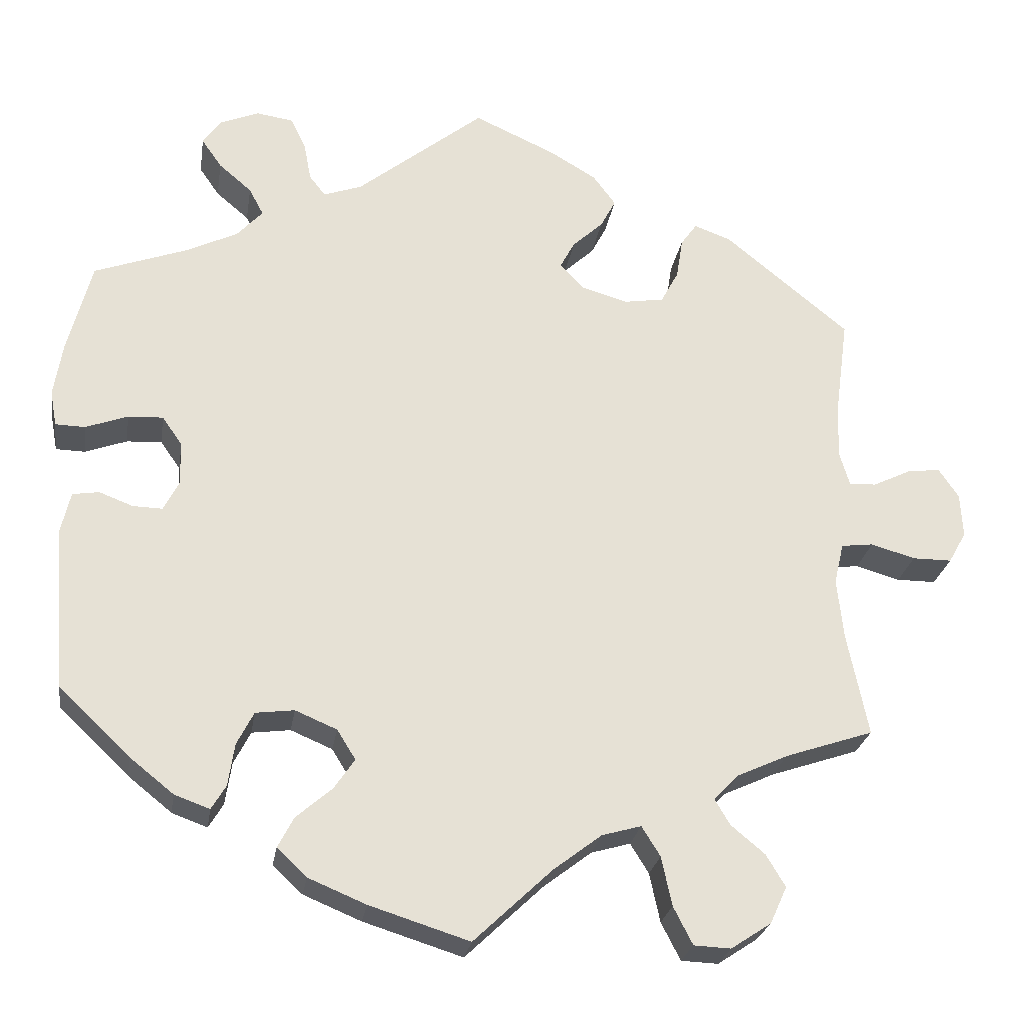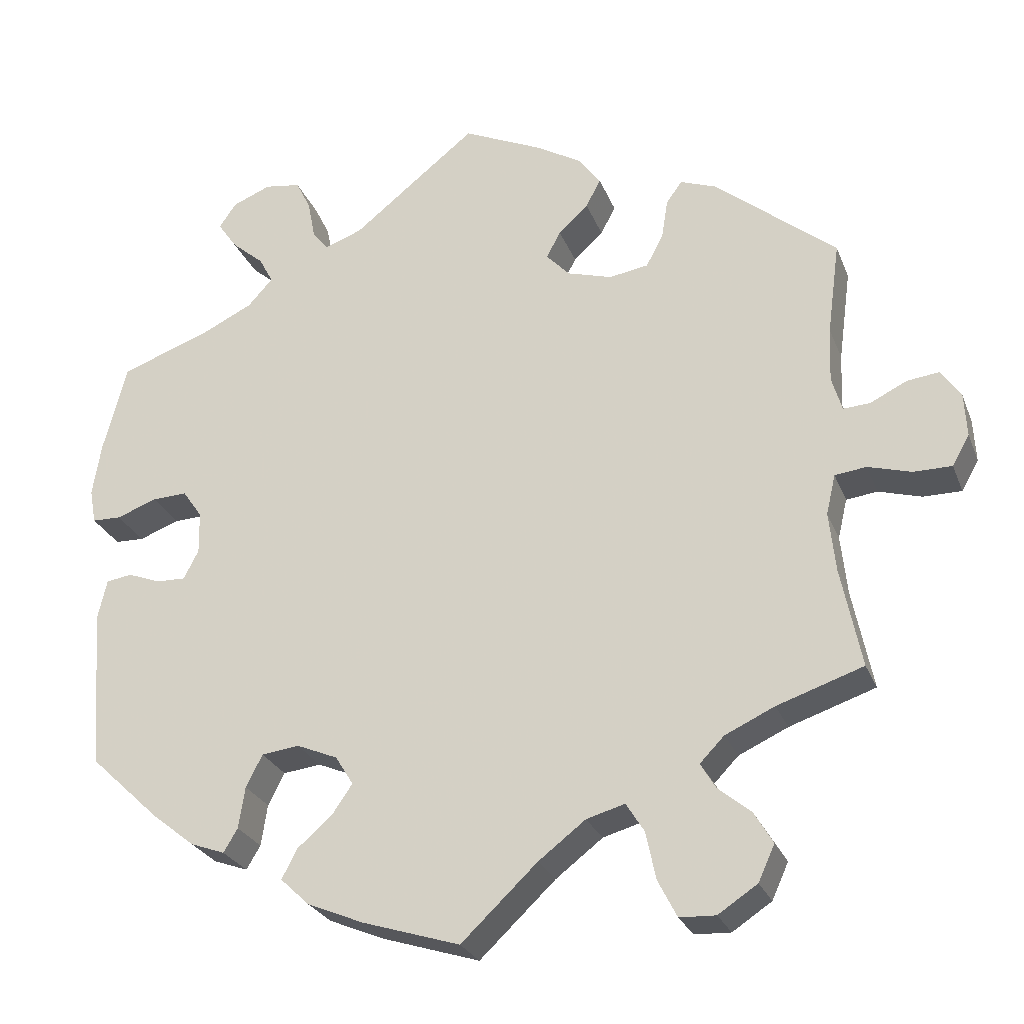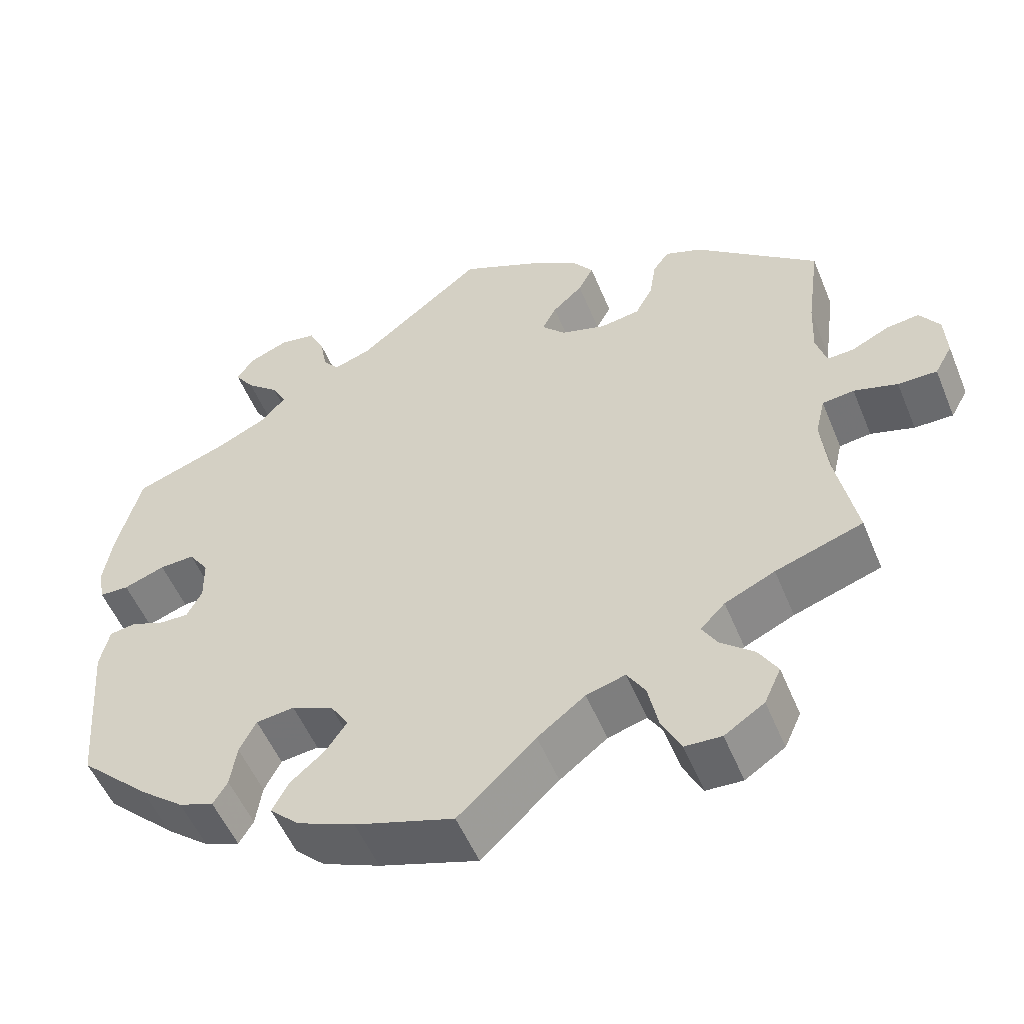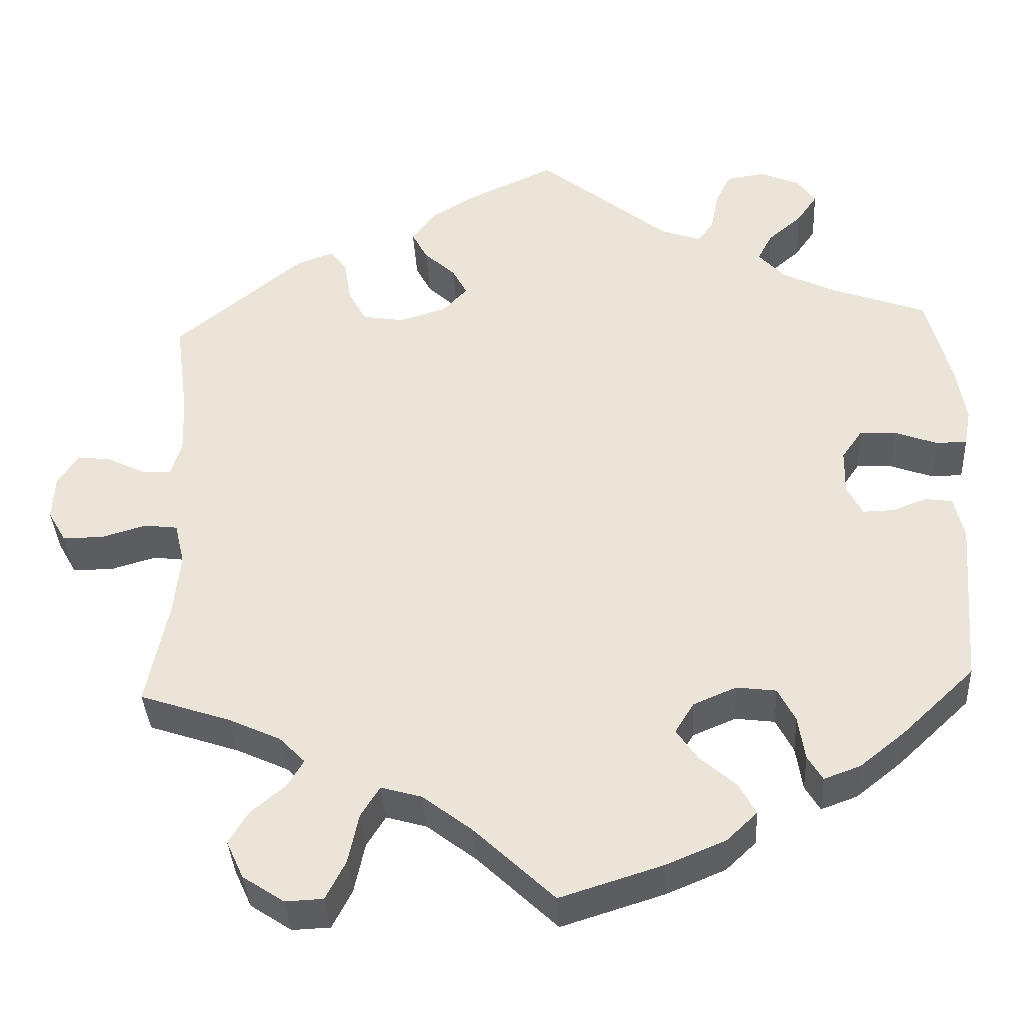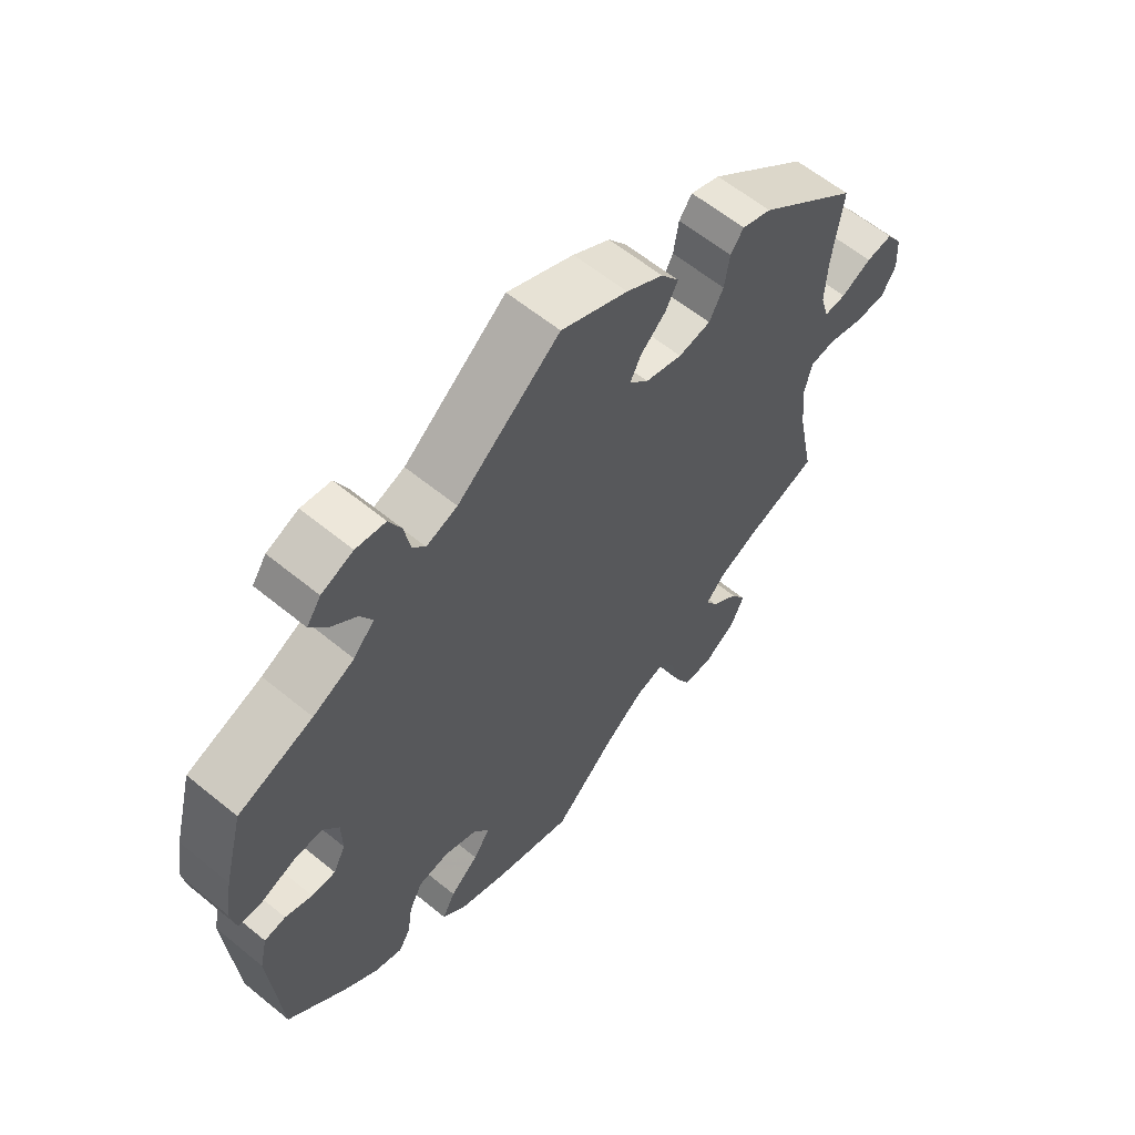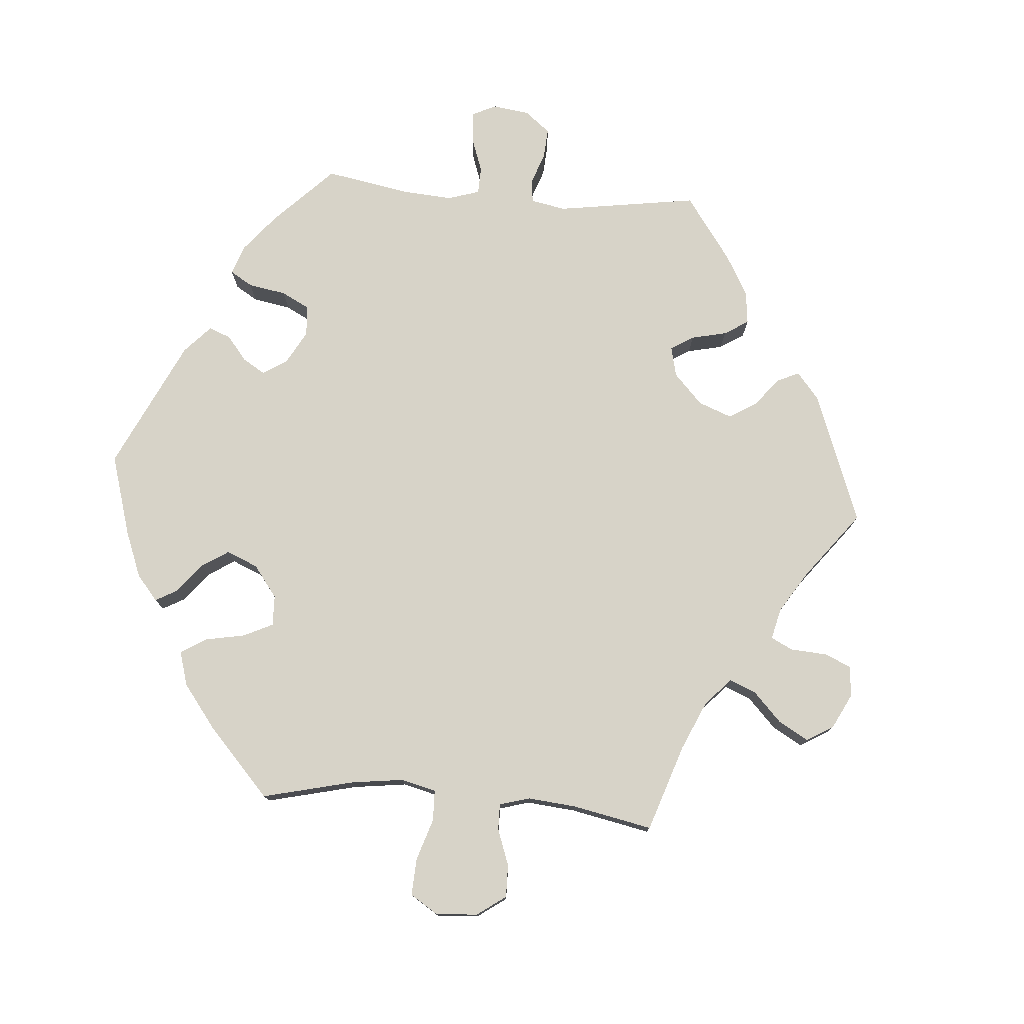
<metadata>
{"format":"obj","ext":"obj","renderer":"f3d","projection":"perspective","resolution":1024,"background":"white","views":[{"elev":-25.3,"azim":171.2,"up":"+Z"},{"elev":-26.5,"azim":-161.5,"up":"+Z"},{"elev":-53.1,"azim":-157.9,"up":"+Z"},{"elev":-37.0,"azim":3.1,"up":"+Z"},{"elev":60.6,"azim":129.9,"up":"+Z"},{"elev":76.8,"azim":-145.4,"up":"+Y"}]}
</metadata>
<code>
v 0.53 0.07 0.175
v 0.541 0.07 0.107
v 0.533 0.07 0.063
v 0.496 0.07 0.062
v 0.444 0.07 0.081
v 0.4 0.07 0.083
v 0.375 0.07 0.047
v 0.374 0.07 -0.007
v 0.393 0.07 -0.044
v 0.43 0.07 -0.043
v 0.472 0.07 -0.027
v 0.505 0.07 -0.032
v 0.517 0.07 -0.084
v 0.501 0.07 -0.288
v 0.413 0.07 -0.371
v 0.358 0.07 -0.415
v 0.314 0.07 -0.431
v 0.296 0.07 -0.401
v 0.288 0.07 -0.348
v 0.267 0.07 -0.307
v 0.219 0.07 -0.301
v 0.167 0.07 -0.323
v 0.144 0.07 -0.36
v 0.17 0.07 -0.398
v 0.214 0.07 -0.436
v 0.234 0.07 -0.474
v 0.197 0.07 -0.509
v 0.125 0.07 -0.539
v 0.001 0.07 -0.578
v -0.096 0.07 -0.486
v -0.156 0.07 -0.44
v -0.205 0.07 -0.426
v -0.228 0.07 -0.463
v -0.241 0.07 -0.524
v -0.265 0.07 -0.571
v -0.311 0.07 -0.573
v -0.361 0.07 -0.54
v -0.382 0.07 -0.494
v -0.358 0.07 -0.454
v -0.316 0.07 -0.419
v -0.297 0.07 -0.387
v -0.328 0.07 -0.355
v -0.391 0.07 -0.326
v -0.501 0.07 -0.289
v -0.475 0.07 -0.161
v -0.467 0.07 -0.085
v -0.479 0.07 -0.034
v -0.519 0.07 -0.029
v -0.574 0.07 -0.045
v -0.623 0.07 -0.045
v -0.645 0.07 -0.006
v -0.642 0.07 0.049
v -0.617 0.07 0.086
v -0.576 0.07 0.081
v -0.529 0.07 0.058
v -0.495 0.07 0.056
v -0.482 0.07 0.1
v -0.485 0.07 0.17
v -0.501 0.07 0.289
v -0.346 0.07 0.416
v -0.3 0.07 0.433
v -0.28 0.07 0.405
v -0.272 0.07 0.354
v -0.25 0.07 0.313
v -0.2 0.07 0.305
v -0.143 0.07 0.322
v -0.113 0.07 0.354
v -0.131 0.07 0.388
v -0.169 0.07 0.423
v -0.188 0.07 0.459
v -0.16 0.07 0.497
v -0.103 0.07 0.531
v 0 0.07 0.578
v 0.159 0.07 0.451
v 0.207 0.07 0.434
v 0.227 0.07 0.46
v 0.236 0.07 0.508
v 0.255 0.07 0.547
v 0.301 0.07 0.554
v 0.35 0.07 0.534
v 0.372 0.07 0.502
v 0.347 0.07 0.466
v 0.306 0.07 0.431
v 0.288 0.07 0.397
v 0.32 0.07 0.362
v 0.384 0.07 0.331
v 0.5 0.07 0.289
v 0.53 0 0.175
v 0.541 0 0.107
v 0.533 0 0.063
v 0.496 0 0.062
v 0.444 0 0.081
v 0.4 0 0.083
v 0.375 0 0.047
v 0.374 0 -0.007
v 0.393 0 -0.044
v 0.43 0 -0.043
v 0.472 0 -0.027
v 0.505 0 -0.032
v 0.517 0 -0.084
v 0.501 0 -0.288
v 0.413 0 -0.371
v 0.358 0 -0.415
v 0.314 0 -0.431
v 0.296 0 -0.401
v 0.288 0 -0.348
v 0.267 0 -0.307
v 0.219 0 -0.301
v 0.167 0 -0.323
v 0.144 0 -0.36
v 0.17 0 -0.398
v 0.214 0 -0.436
v 0.234 0 -0.474
v 0.197 0 -0.509
v 0.125 0 -0.539
v 0.001 0 -0.578
v -0.096 0 -0.486
v -0.156 0 -0.44
v -0.205 0 -0.426
v -0.228 0 -0.463
v -0.241 0 -0.524
v -0.265 0 -0.571
v -0.311 0 -0.573
v -0.361 0 -0.54
v -0.382 0 -0.494
v -0.358 0 -0.454
v -0.316 0 -0.419
v -0.297 0 -0.387
v -0.328 0 -0.355
v -0.391 0 -0.326
v -0.501 0 -0.289
v -0.475 0 -0.161
v -0.467 0 -0.085
v -0.479 0 -0.034
v -0.519 0 -0.029
v -0.574 0 -0.045
v -0.623 0 -0.045
v -0.645 0 -0.006
v -0.642 0 0.049
v -0.617 0 0.086
v -0.576 0 0.081
v -0.529 0 0.058
v -0.495 0 0.056
v -0.482 0 0.1
v -0.485 0 0.17
v -0.501 0 0.289
v -0.346 0 0.416
v -0.3 0 0.433
v -0.28 0 0.405
v -0.272 0 0.354
v -0.25 0 0.313
v -0.2 0 0.305
v -0.143 0 0.322
v -0.113 0 0.354
v -0.131 0 0.388
v -0.169 0 0.423
v -0.188 0 0.459
v -0.16 0 0.497
v -0.103 0 0.531
v 0 0 0.578
v 0.159 0 0.451
v 0.207 0 0.434
v 0.227 0 0.46
v 0.236 0 0.508
v 0.255 0 0.547
v 0.301 0 0.554
v 0.35 0 0.534
v 0.372 0 0.502
v 0.347 0 0.466
v 0.306 0 0.431
v 0.288 0 0.397
v 0.32 0 0.362
v 0.384 0 0.331
v 0.5 0 0.289
f 86 87 1 2
f 85 86 2 3
f 84 85 3 4
f 80 81 82 83
f 80 83 84
f 79 80 84
f 76 77 78 79
f 75 76 79 84
f 74 75 84 4
f 68 69 70 71
f 67 68 71 72
f 60 61 62 63
f 58 59 60 63
f 57 58 63 64
f 56 57 64 65
f 52 53 54 55
f 52 55 56
f 51 52 56
f 48 49 50 51
f 47 48 51 56
f 46 47 56 65
f 43 44 45
f 42 43 45 46
f 41 42 46 65
f 37 38 39 40
f 37 40 41
f 36 37 41
f 33 34 35 36
f 32 33 36 41
f 31 32 41 65
f 27 28 29 30
f 24 25 26 27
f 23 24 27 30
f 22 23 30 31
f 16 17 18 19
f 16 19 20
f 15 16 20
f 14 15 20
f 13 14 20 21
f 10 11 12 13
f 9 10 13 21
f 73 74 4 5
f 67 72 73 5
f 66 67 5 6
f 65 66 6 7
f 31 65 7 8
f 21 22 31
f 8 9 21 31
f 89 88 174 173
f 90 89 173 172
f 91 90 172 171
f 170 169 168 167
f 171 170 167
f 171 167 166
f 166 165 164 163
f 171 166 163 162
f 91 171 162 161
f 158 157 156 155
f 159 158 155 154
f 150 149 148 147
f 150 147 146 145
f 151 150 145 144
f 152 151 144 143
f 142 141 140 139
f 143 142 139
f 143 139 138
f 138 137 136 135
f 143 138 135 134
f 152 143 134 133
f 132 131 130
f 133 132 130 129
f 152 133 129 128
f 127 126 125 124
f 128 127 124
f 128 124 123
f 123 122 121 120
f 128 123 120 119
f 152 128 119 118
f 117 116 115 114
f 114 113 112 111
f 117 114 111 110
f 118 117 110 109
f 106 105 104 103
f 107 106 103
f 107 103 102
f 107 102 101
f 108 107 101 100
f 100 99 98 97
f 108 100 97 96
f 92 91 161 160
f 92 160 159 154
f 93 92 154 153
f 94 93 153 152
f 95 94 152 118
f 118 109 108
f 118 108 96 95
f 1 88 89 2
f 2 89 90 3
f 3 90 91 4
f 4 91 92 5
f 5 92 93 6
f 6 93 94 7
f 7 94 95 8
f 8 95 96 9
f 9 96 97 10
f 10 97 98 11
f 11 98 99 12
f 12 99 100 13
f 13 100 101 14
f 14 101 102 15
f 15 102 103 16
f 16 103 104 17
f 17 104 105 18
f 18 105 106 19
f 19 106 107 20
f 20 107 108 21
f 21 108 109 22
f 22 109 110 23
f 23 110 111 24
f 24 111 112 25
f 25 112 113 26
f 26 113 114 27
f 27 114 115 28
f 28 115 116 29
f 29 116 117 30
f 30 117 118 31
f 31 118 119 32
f 32 119 120 33
f 33 120 121 34
f 34 121 122 35
f 35 122 123 36
f 36 123 124 37
f 37 124 125 38
f 38 125 126 39
f 39 126 127 40
f 40 127 128 41
f 41 128 129 42
f 42 129 130 43
f 43 130 131 44
f 44 131 132 45
f 45 132 133 46
f 46 133 134 47
f 47 134 135 48
f 48 135 136 49
f 49 136 137 50
f 50 137 138 51
f 51 138 139 52
f 52 139 140 53
f 53 140 141 54
f 54 141 142 55
f 55 142 143 56
f 56 143 144 57
f 57 144 145 58
f 58 145 146 59
f 59 146 147 60
f 60 147 148 61
f 61 148 149 62
f 62 149 150 63
f 63 150 151 64
f 64 151 152 65
f 65 152 153 66
f 66 153 154 67
f 67 154 155 68
f 68 155 156 69
f 69 156 157 70
f 70 157 158 71
f 71 158 159 72
f 72 159 160 73
f 73 160 161 74
f 74 161 162 75
f 75 162 163 76
f 76 163 164 77
f 77 164 165 78
f 78 165 166 79
f 79 166 167 80
f 80 167 168 81
f 81 168 169 82
f 82 169 170 83
f 83 170 171 84
f 84 171 172 85
f 85 172 173 86
f 86 173 174 87
f 87 174 88 1

</code>
